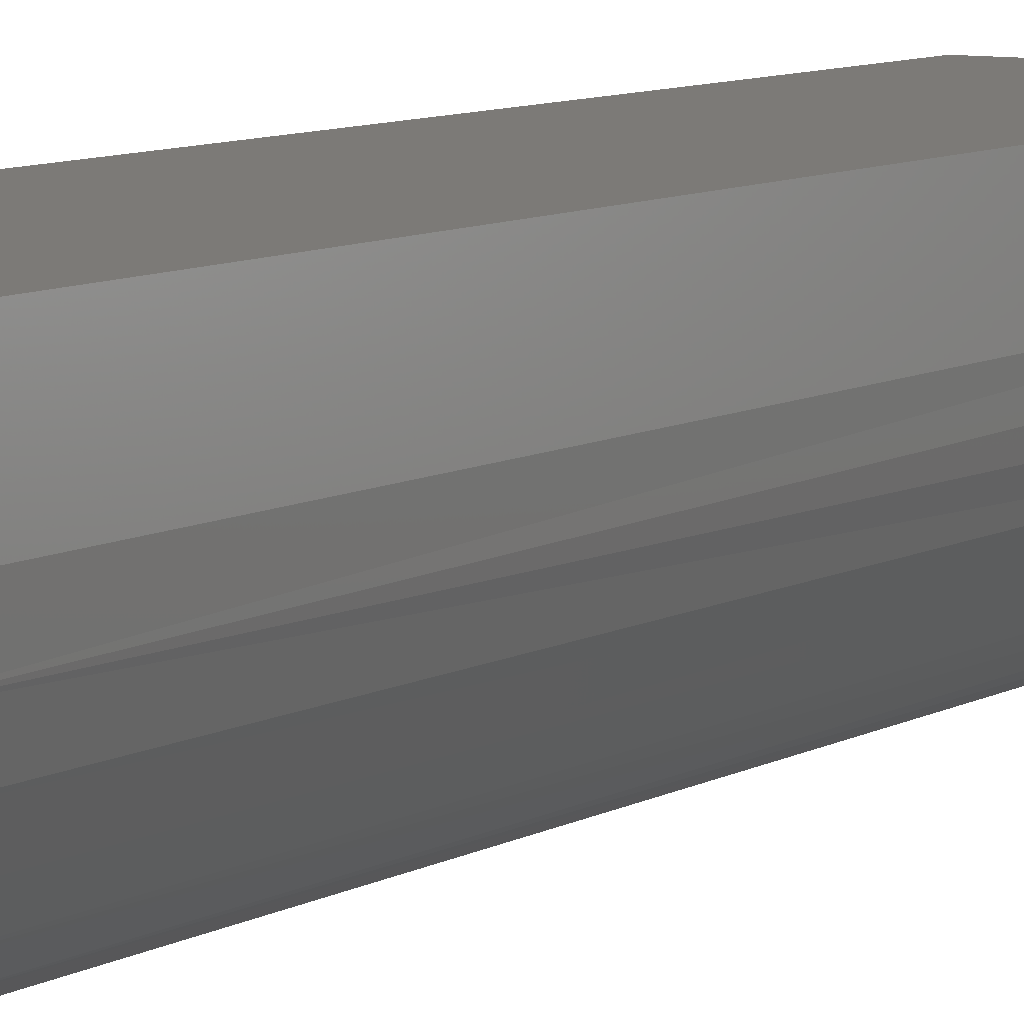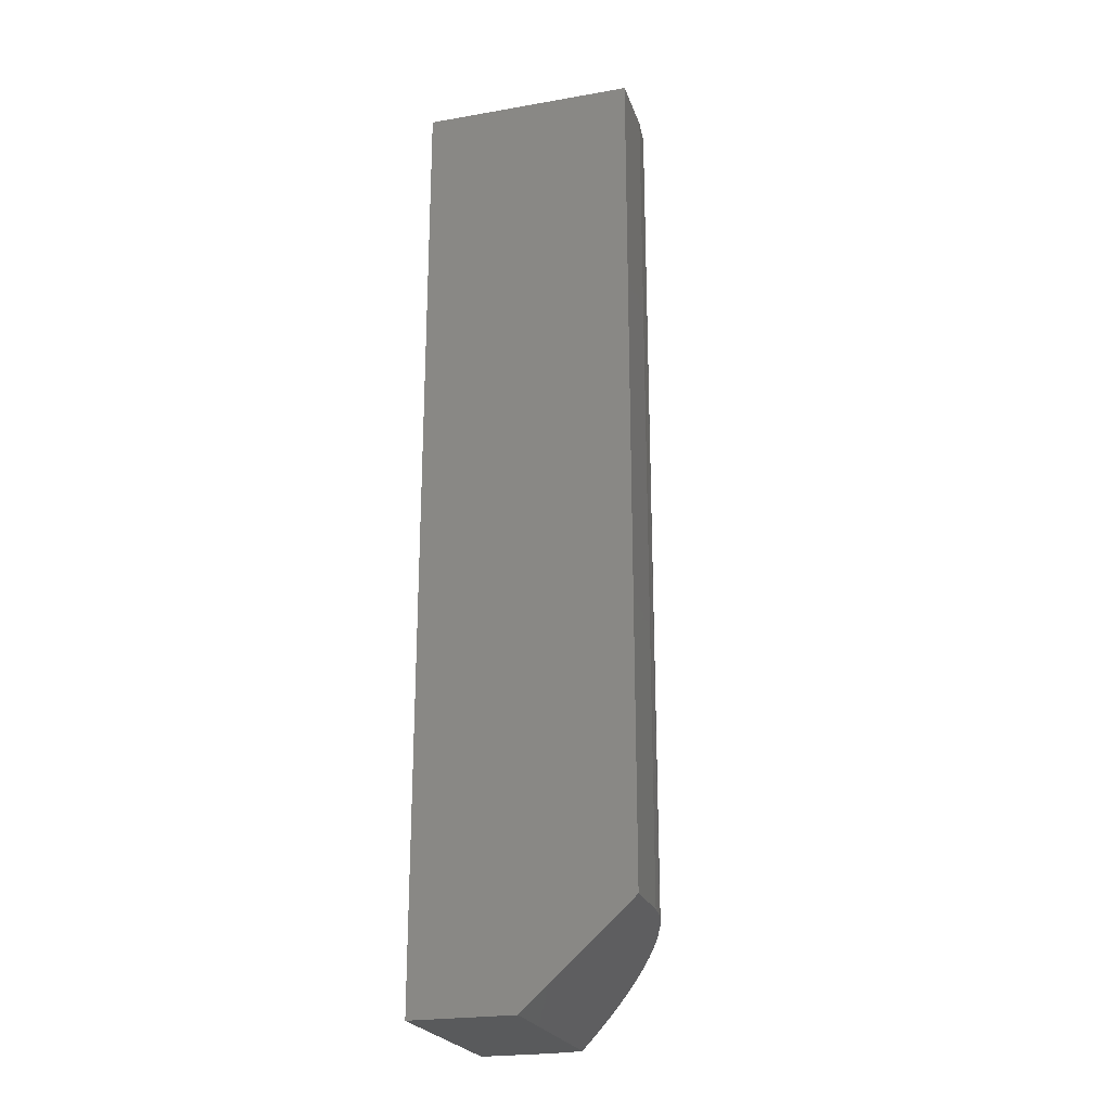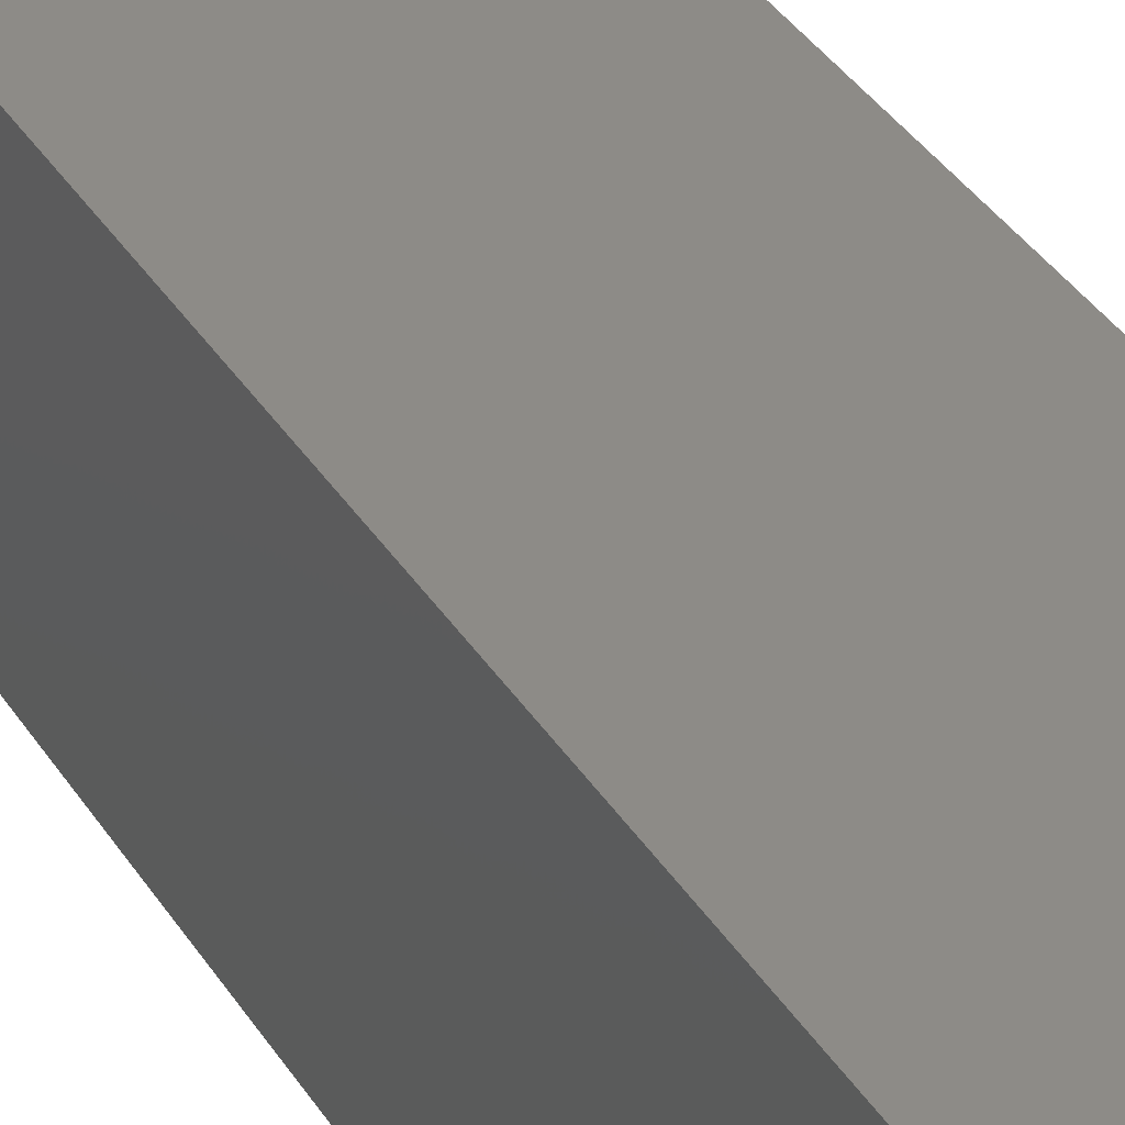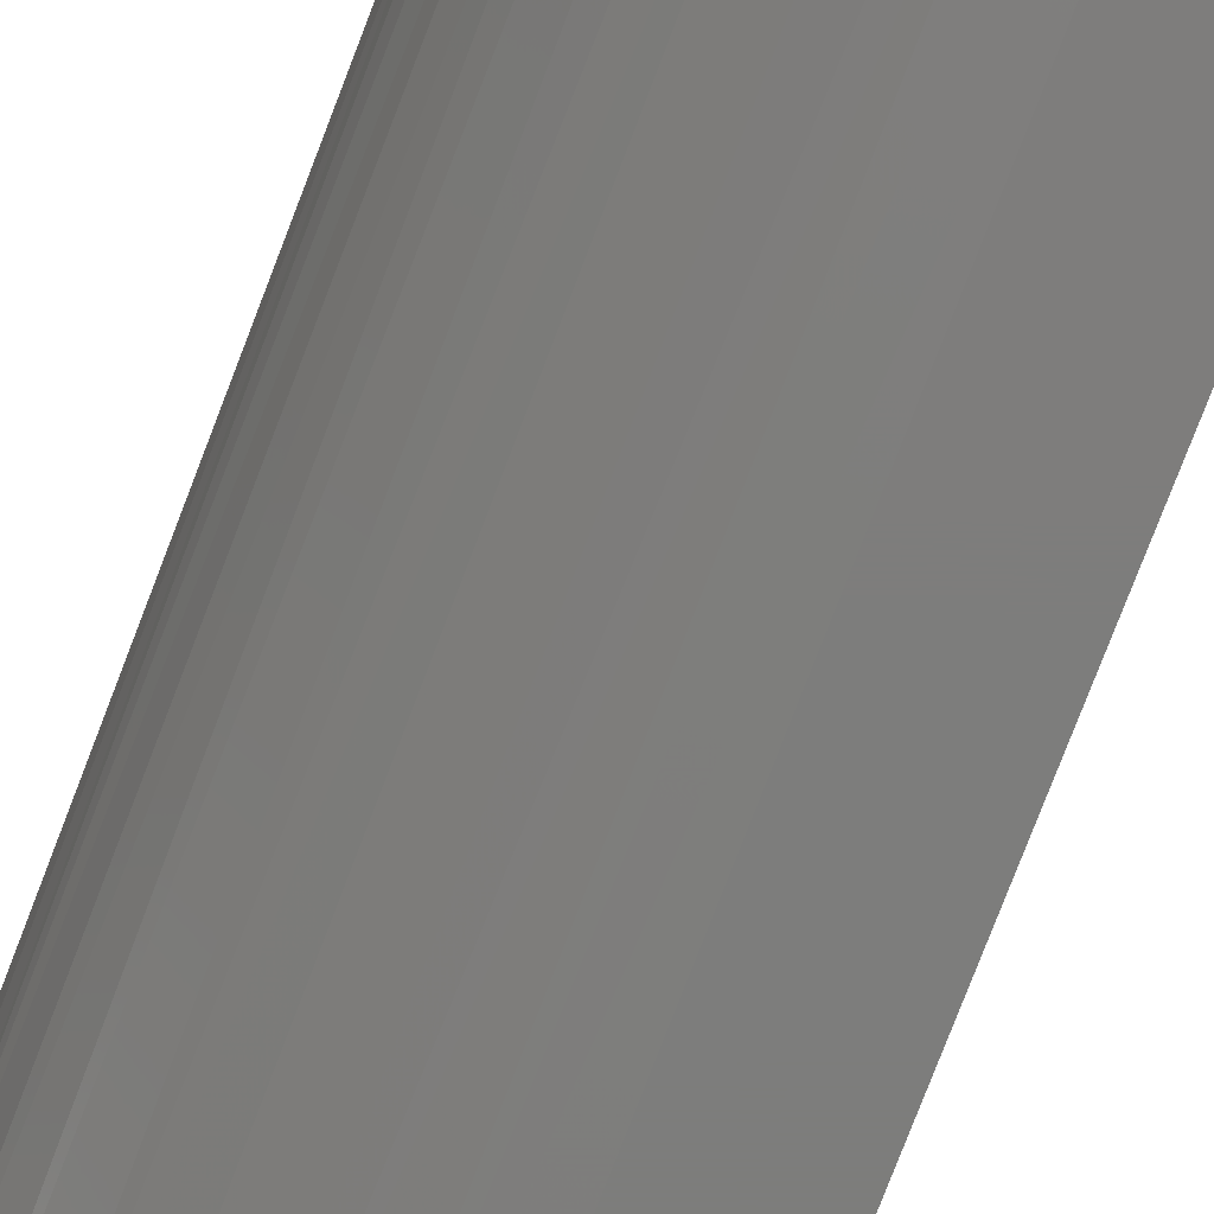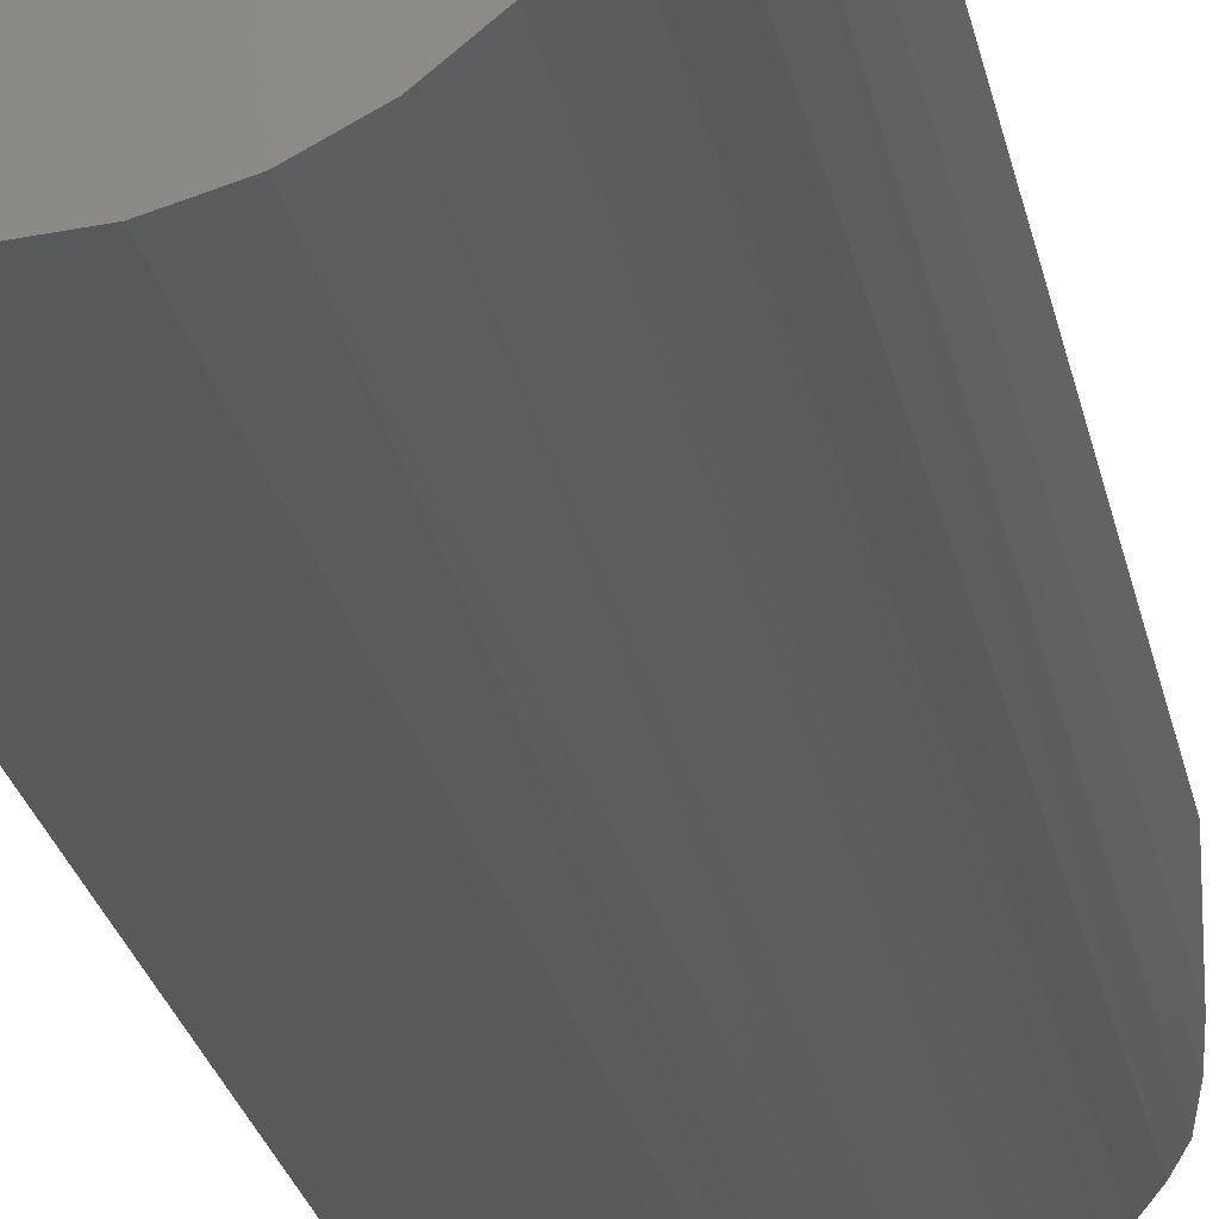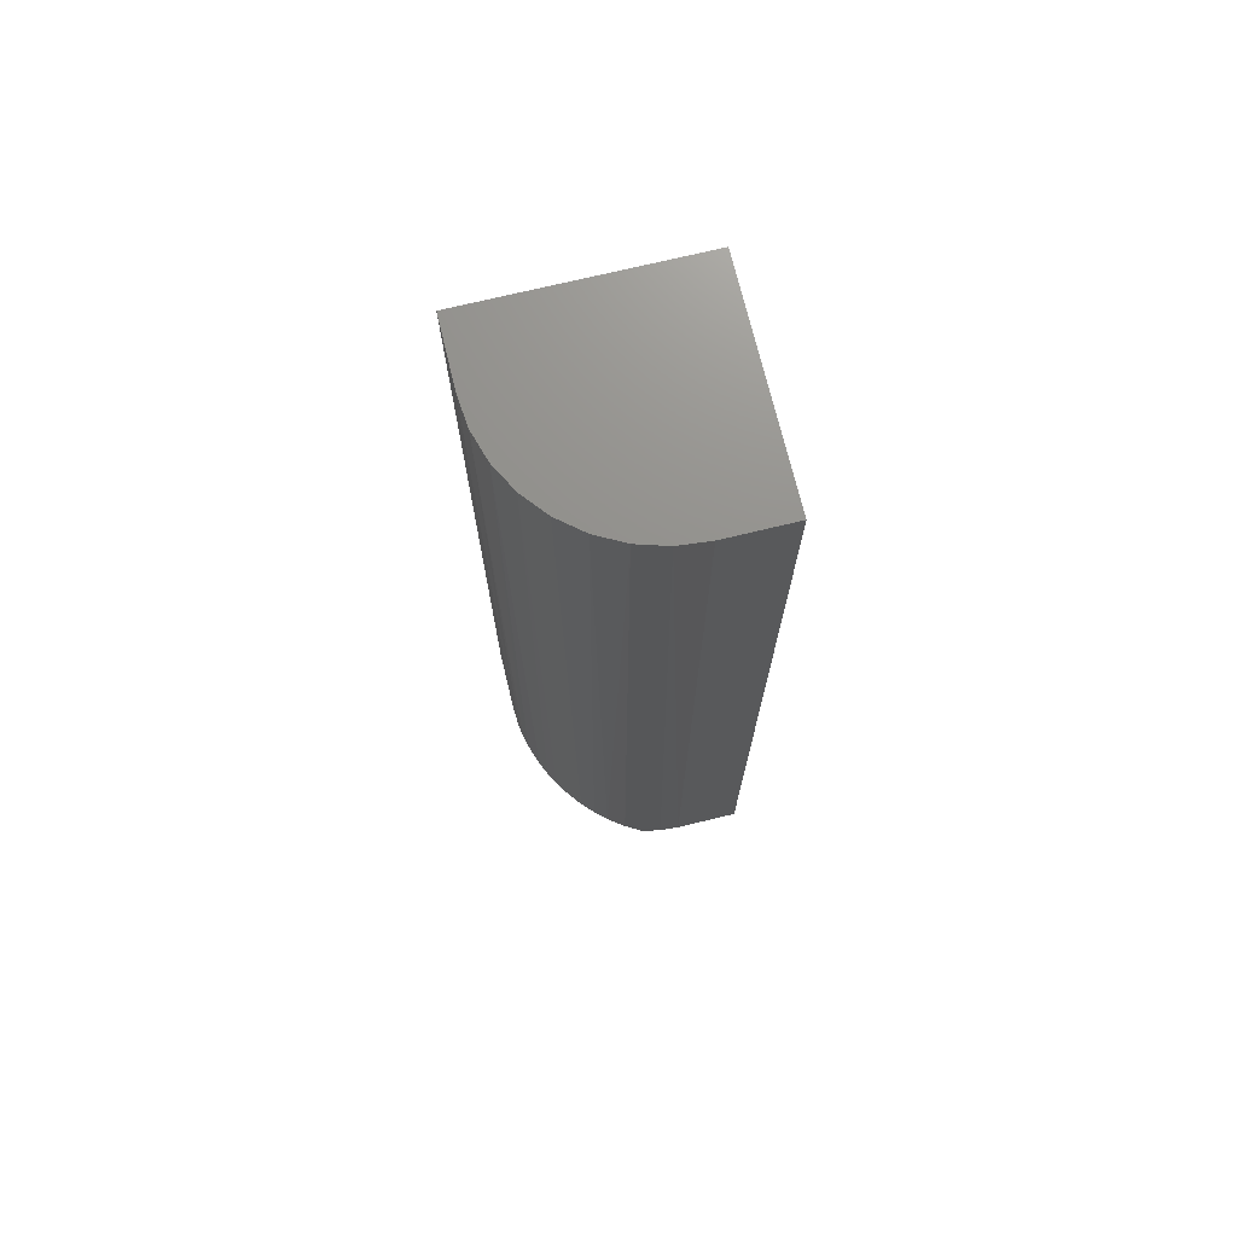
<metadata>
{"format":"stl","ext":"stl","renderer":"f3d","projection":"perspective","resolution":1024,"background":"white","views":[{"elev":7.9,"azim":-148.1,"up":"+Z"},{"elev":-23.3,"azim":106.3,"up":"+Y"},{"elev":34.6,"azim":152.8,"up":"+Z"},{"elev":-76.8,"azim":-20.9,"up":"+Z"},{"elev":-21.4,"azim":-170.4,"up":"+Z"},{"elev":72.6,"azim":-103.6,"up":"+Y"}]}
</metadata>
<code>
# stl→obj: 31 verts, 58 faces
v 0.0191 -0.737 0.08147
v 0.02611 -0.7243 0.06755
v 0.03272 -0.7152 0.05754
v 0.01411 -0.75 0.09581
v 0.04051 -0.7066 0.04805
v 0.04945 -0.6986 0.03925
v 0.05969 -0.6912 0.03117
v 0.06829 -0.6862 0.02567
v 0.07753 -0.6819 0.02085
v 0.09331 -0.6764 0.01484
v 0.1017 -0.6744 0.01264
v 0.1103 -0.673 0.01107
v 0.1271 -0.6719 0.009868
v 0.1776 -0.6719 0.009868
v 0.1776 -0.75 0.09581
v 0.1776 -0.75 0.1776
v 0.009868 -0.75 0.1776
v 0.009868 -0.75 0.1271
v 0.01093 -0.75 0.1113
v 0.009868 0 0.1776
v 0.009868 0 0.1271
v 0.1271 0 0.009868
v 0.1776 0 0.009868
v 0.1776 0 0.1776
v 0.1042 0 0.01212
v 0.08221 0 0.01879
v 0.06195 0 0.02962
v 0.04419 0 0.04419
v 0.02962 0 0.06195
v 0.01879 0 0.08221
v 0.01212 0 0.1042
f 1 2 3
f 4 1 3
f 4 3 5
f 4 5 6
f 4 6 7
f 4 7 8
f 4 8 9
f 4 9 10
f 4 10 11
f 4 11 12
f 4 12 13
f 4 13 14
f 4 14 15
f 15 16 17
f 15 17 18
f 15 18 19
f 15 19 4
f 20 21 17
f 17 21 18
f 22 23 13
f 13 23 14
f 24 23 22
f 24 22 25
f 24 25 26
f 24 26 27
f 24 27 28
f 24 28 29
f 24 29 30
f 24 30 31
f 24 31 21
f 24 21 20
f 26 25 11
f 26 11 10
f 6 5 28
f 22 13 25
f 25 13 12
f 25 12 11
f 8 27 9
f 9 27 26
f 9 26 10
f 6 28 7
f 7 28 27
f 7 27 8
f 28 5 29
f 29 5 3
f 29 3 2
f 29 2 30
f 30 2 1
f 30 1 31
f 31 1 4
f 31 4 19
f 19 18 31
f 31 18 21
f 23 24 14
f 14 24 16
f 14 16 15
f 24 20 16
f 16 20 17

</code>
